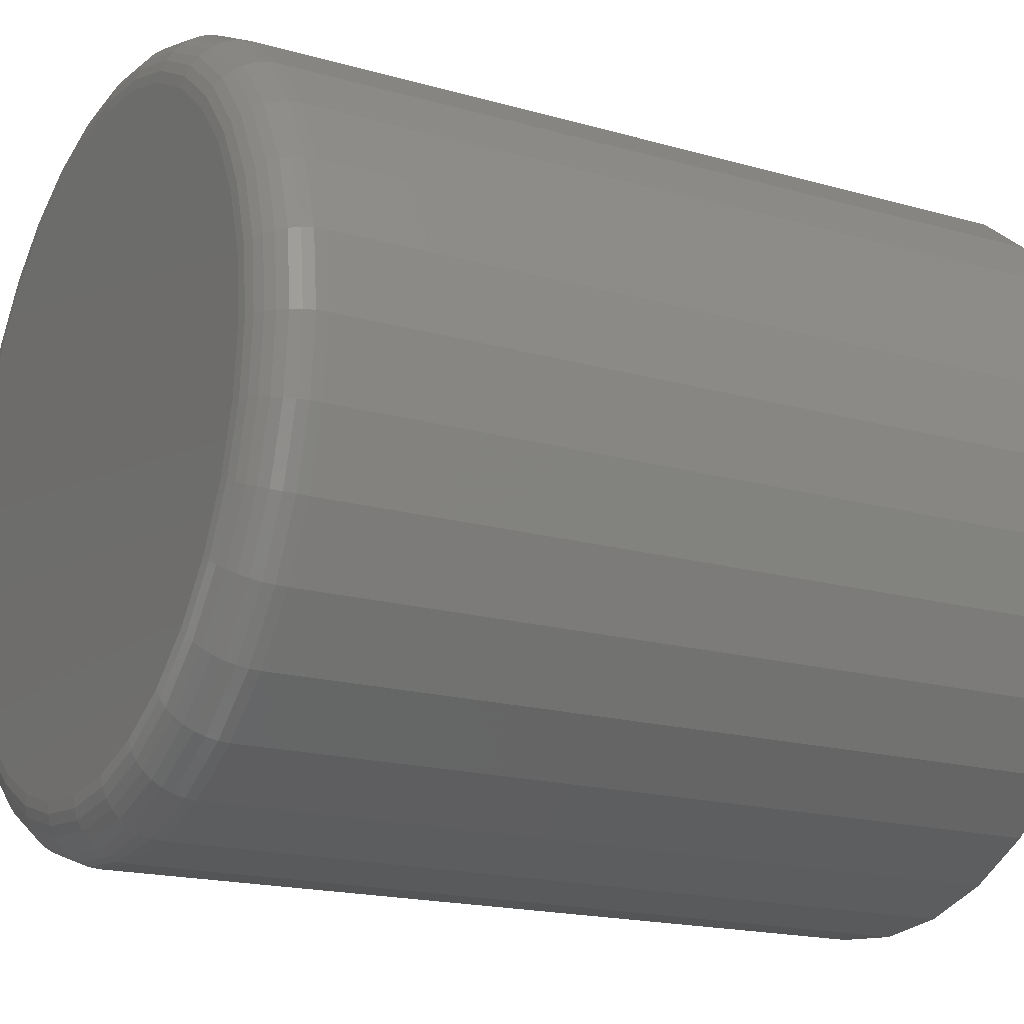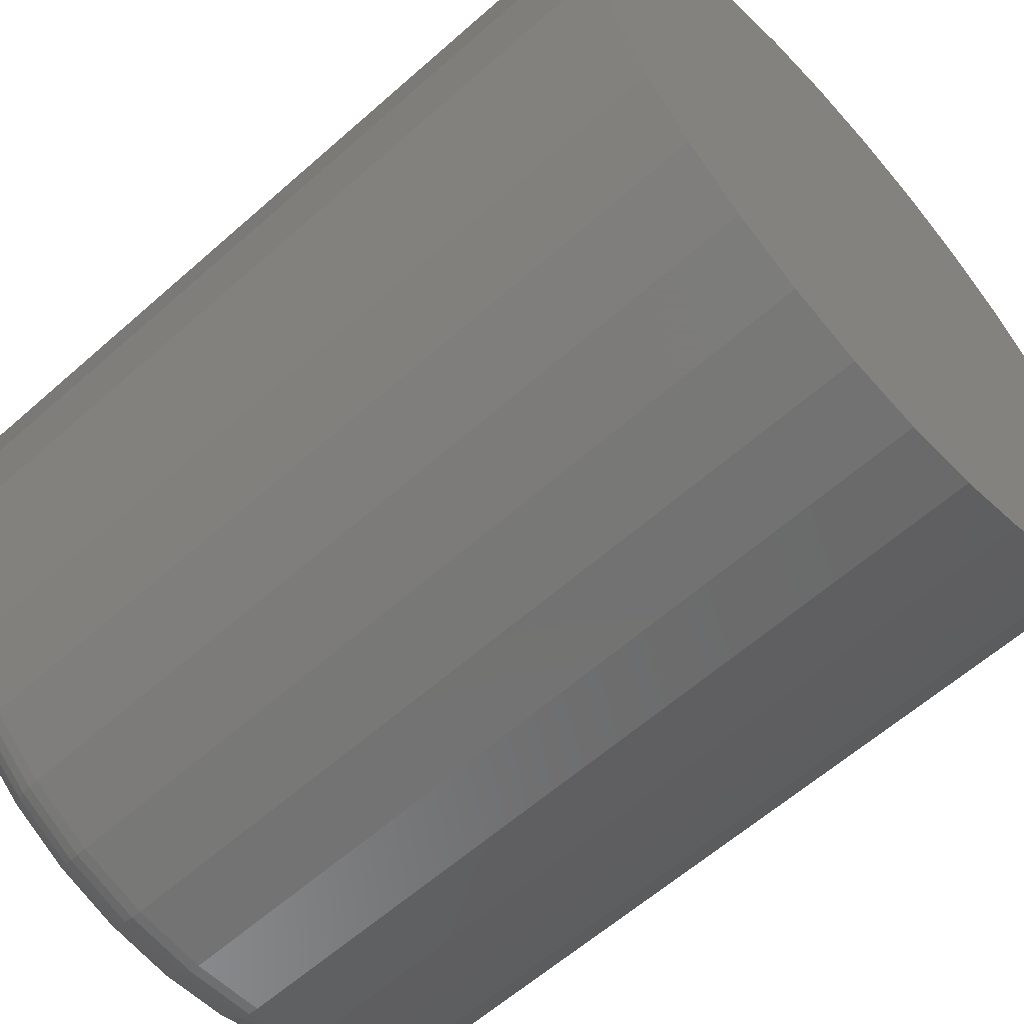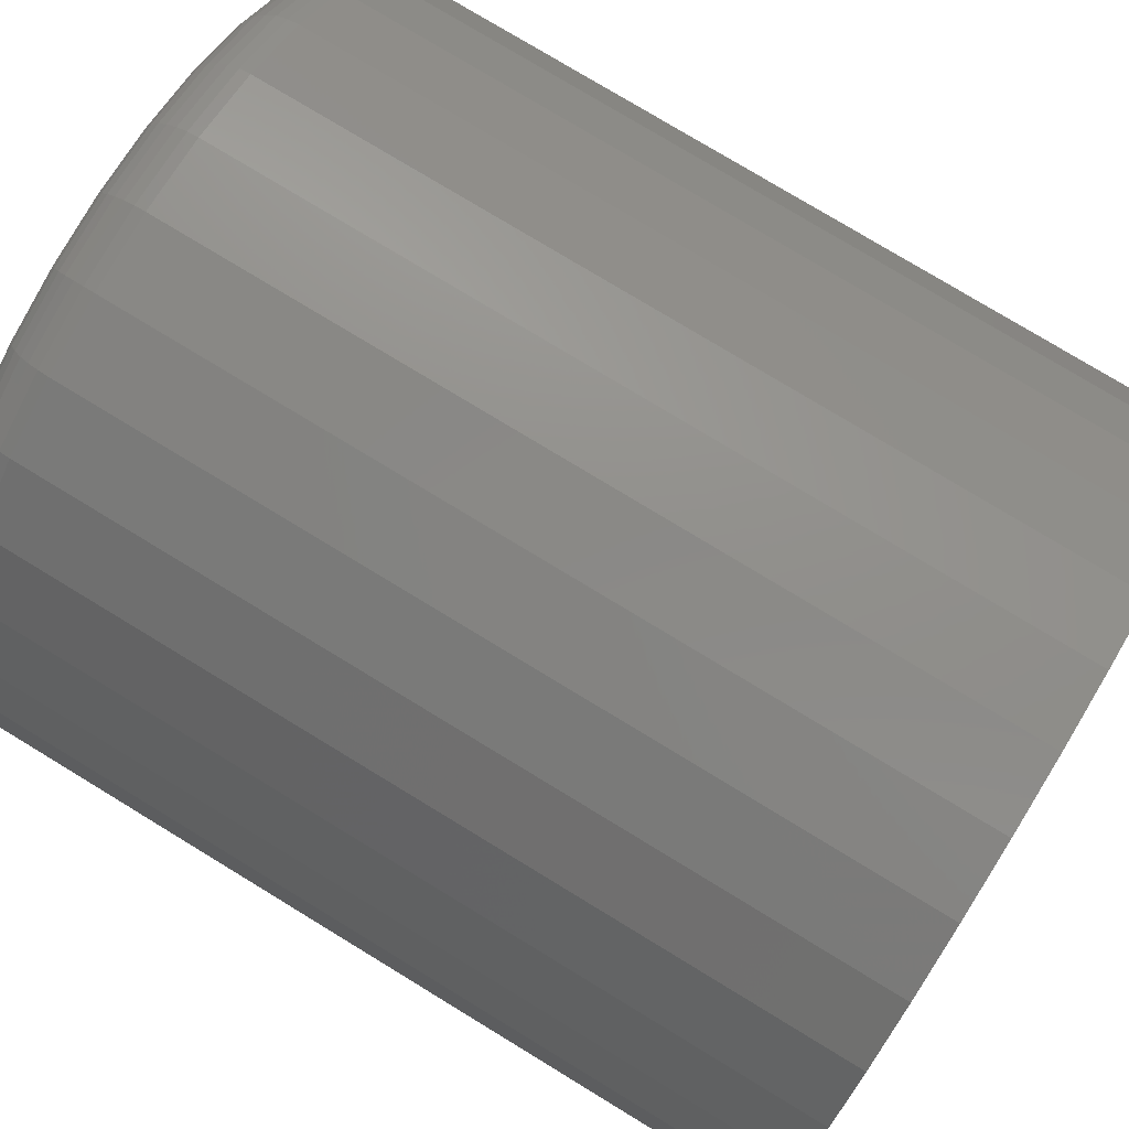
<metadata>
{"format":"stl","ext":"stl","renderer":"f3d","projection":"perspective","resolution":1024,"background":"white","views":[{"elev":-17.9,"azim":-119.2,"up":"+Y"},{"elev":-60.8,"azim":-47.9,"up":"+Y"},{"elev":77.8,"azim":-58.7,"up":"+Y"}]}
</metadata>
<code>
# stl→obj: 320 verts, 636 faces
v 0.006579 0.2821 0
v 0.06161 0.2767 0
v -0.04845 0.2767 0
v 0.006579 -0.2821 0
v -0.04845 -0.2767 0
v 0.06161 -0.2767 0
v -0.1014 -0.2606 0
v 0.1145 -0.2606 0
v -0.1501 -0.2345 0
v 0.1633 -0.2345 0
v -0.1929 -0.1995 0
v 0.206 -0.1995 0
v -0.228 -0.1567 0
v 0.2411 -0.1567 0
v -0.254 -0.1079 0
v 0.2672 -0.1079 0
v -0.2701 -0.05503 0
v 0.2832 -0.05503 0
v -0.2755 1.392e-17 0
v 0.2887 -8.971e-17 0
v -0.2701 0.05503 0
v 0.2832 0.05503 0
v -0.254 0.1079 0
v 0.2672 0.1079 0
v -0.228 0.1567 0
v 0.2411 0.1567 0
v -0.1929 0.1995 0
v 0.206 0.1995 0
v -0.1501 0.2345 0
v 0.1633 0.2345 0
v -0.1014 0.2606 0
v 0.1145 0.2606 0
v 0.3355 -3.727e-16 0.04688
v 0.3355 0 0.75
v 0.3292 -0.06417 0.04688
v 0.3292 -0.06417 0.75
v 0.3105 -0.1259 0.04688
v 0.3105 -0.1259 0.75
v 0.2801 -0.1828 0.04688
v 0.2801 -0.1828 0.75
v 0.2392 -0.2326 0.04688
v 0.2392 -0.2326 0.75
v 0.1893 -0.2735 0.04688
v 0.1893 -0.2735 0.75
v 0.1325 -0.3039 0.04688
v 0.1325 -0.3039 0.75
v 0.07075 -0.3226 0.04688
v 0.07075 -0.3226 0.75
v 0.006579 -0.3289 0.04688
v 0.006579 -0.3289 0.75
v -0.0576 -0.3226 0.04688
v -0.0576 -0.3226 0.75
v -0.1193 -0.3039 0.04688
v -0.1193 -0.3039 0.75
v -0.1762 -0.2735 0.04688
v -0.1762 -0.2735 0.75
v -0.226 -0.2326 0.04688
v -0.226 -0.2326 0.75
v -0.2669 -0.1828 0.04688
v -0.2669 -0.1828 0.75
v -0.2973 -0.1259 0.04688
v -0.2973 -0.1259 0.75
v -0.316 -0.06417 0.04688
v -0.316 -0.06417 0.75
v -0.3224 1.864e-16 0.04688
v -0.3224 1.864e-16 0.75
v -0.316 0.06417 0.04688
v -0.316 0.06417 0.75
v -0.2973 0.1259 0.04688
v -0.2973 0.1259 0.75
v -0.2669 0.1828 0.04688
v -0.2669 0.1828 0.75
v -0.226 0.2326 0.04688
v -0.226 0.2326 0.75
v -0.1762 0.2735 0.04688
v -0.1762 0.2735 0.75
v -0.1193 0.3039 0.04688
v -0.1193 0.3039 0.75
v -0.0576 0.3226 0.04688
v -0.0576 0.3226 0.75
v 0.006579 0.3289 0.04688
v 0.006579 0.3289 0.75
v 0.07075 0.3226 0.04688
v 0.07075 0.3226 0.75
v 0.1325 0.3039 0.04688
v 0.1325 0.3039 0.75
v 0.1893 0.2735 0.04688
v 0.1893 0.2735 0.75
v 0.2392 0.2326 0.04688
v 0.2392 0.2326 0.75
v 0.2801 0.1828 0.04688
v 0.2801 0.1828 0.75
v 0.3105 0.1259 0.04688
v 0.3105 0.1259 0.75
v 0.3292 0.06417 0.04688
v 0.3292 0.06417 0.75
v 0.3346 5.551e-17 0.03773
v 0.3283 -0.064 0.03773
v 0.332 2.776e-17 0.02894
v 0.3257 -0.06348 0.02894
v 0.3276 2.776e-17 0.02083
v 0.3215 -0.06263 0.02083
v 0.3218 0 0.01373
v 0.3157 -0.0615 0.01373
v 0.3147 5.551e-17 0.0079
v 0.3088 -0.06011 0.0079
v 0.3066 0 0.003568
v 0.3008 -0.05853 0.003568
v 0.2978 2.776e-17 0.0009007
v 0.2922 -0.05681 0.0009007
v -0.3152 -0.064 0.03773
v -0.3215 1.11e-16 0.03773
v -0.3125 -0.06348 0.02894
v -0.3188 8.327e-17 0.02894
v -0.3083 -0.06263 0.02083
v -0.3145 1.11e-16 0.02083
v -0.3026 -0.0615 0.01373
v -0.3086 8.327e-17 0.01373
v -0.2956 -0.06011 0.0079
v -0.3015 1.11e-16 0.0079
v -0.2877 -0.05853 0.003568
v -0.2934 8.327e-17 0.003568
v -0.279 -0.05681 0.0009007
v -0.2846 5.551e-17 0.0009007
v -0.2965 -0.1255 0.03773
v -0.294 -0.1245 0.02894
v -0.29 -0.1229 0.02083
v -0.2846 -0.1206 0.01373
v -0.2781 -0.1179 0.0079
v -0.2706 -0.1148 0.003568
v -0.2625 -0.1114 0.0009007
v -0.2662 -0.1823 0.03773
v -0.264 -0.1808 0.02894
v -0.2604 -0.1784 0.02083
v -0.2555 -0.1751 0.01373
v -0.2496 -0.1712 0.0079
v -0.2429 -0.1667 0.003568
v -0.2356 -0.1618 0.0009007
v -0.2254 -0.232 0.03773
v -0.2235 -0.2301 0.02894
v -0.2204 -0.227 0.02083
v -0.2163 -0.2229 0.01373
v -0.2113 -0.2179 0.0079
v -0.2056 -0.2121 0.003568
v -0.1993 -0.2059 0.0009007
v -0.1757 -0.2728 0.03773
v -0.1742 -0.2705 0.02894
v -0.1718 -0.2669 0.02083
v -0.1685 -0.2621 0.01373
v -0.1646 -0.2562 0.0079
v -0.1601 -0.2494 0.003568
v -0.1552 -0.2421 0.0009007
v -0.119 -0.3031 0.03773
v -0.1179 -0.3006 0.02894
v -0.1163 -0.2966 0.02083
v -0.114 -0.2912 0.01373
v -0.1113 -0.2847 0.0079
v -0.1082 -0.2772 0.003568
v -0.1049 -0.269 0.0009007
v -0.05742 -0.3217 0.03773
v -0.0569 -0.3191 0.02894
v -0.05605 -0.3149 0.02083
v -0.05492 -0.3092 0.01373
v -0.05353 -0.3022 0.0079
v -0.05195 -0.2942 0.003568
v -0.05023 -0.2856 0.0009007
v 0.006579 -0.328 0.03773
v 0.006579 -0.3254 0.02894
v 0.006579 -0.321 0.02083
v 0.006579 -0.3152 0.01373
v 0.006579 -0.3081 0.0079
v 0.006579 -0.3 0.003568
v 0.006579 -0.2912 0.0009007
v 0.07058 -0.3217 0.03773
v 0.07006 -0.3191 0.02894
v 0.06921 -0.3149 0.02083
v 0.06807 -0.3092 0.01373
v 0.06669 -0.3022 0.0079
v 0.06511 -0.2942 0.003568
v 0.06339 -0.2856 0.0009007
v 0.1321 -0.3031 0.03773
v 0.1311 -0.3006 0.02894
v 0.1294 -0.2966 0.02083
v 0.1272 -0.2912 0.01373
v 0.1245 -0.2847 0.0079
v 0.1214 -0.2772 0.003568
v 0.118 -0.269 0.0009007
v 0.1888 -0.2728 0.03773
v 0.1873 -0.2705 0.02894
v 0.1849 -0.2669 0.02083
v 0.1817 -0.2621 0.01373
v 0.1778 -0.2562 0.0079
v 0.1733 -0.2494 0.003568
v 0.1684 -0.2421 0.0009007
v 0.2385 -0.232 0.03773
v 0.2367 -0.2301 0.02894
v 0.2336 -0.227 0.02083
v 0.2295 -0.2229 0.01373
v 0.2244 -0.2179 0.0079
v 0.2187 -0.2121 0.003568
v 0.2125 -0.2059 0.0009007
v 0.2793 -0.1823 0.03773
v 0.2771 -0.1808 0.02894
v 0.2735 -0.1784 0.02083
v 0.2687 -0.1751 0.01373
v 0.2628 -0.1712 0.0079
v 0.256 -0.1667 0.003568
v 0.2487 -0.1618 0.0009007
v 0.3097 -0.1255 0.03773
v 0.3072 -0.1245 0.02894
v 0.3032 -0.1229 0.02083
v 0.2978 -0.1206 0.01373
v 0.2912 -0.1179 0.0079
v 0.2838 -0.1148 0.003568
v 0.2756 -0.1114 0.0009007
v -0.3152 0.064 0.03773
v -0.3125 0.06348 0.02894
v -0.3083 0.06263 0.02083
v -0.3026 0.0615 0.01373
v -0.2956 0.06011 0.0079
v -0.2877 0.05853 0.003568
v -0.279 0.05681 0.0009007
v 0.3283 0.064 0.03773
v 0.3257 0.06348 0.02894
v 0.3215 0.06263 0.02083
v 0.3157 0.0615 0.01373
v 0.3088 0.06011 0.0079
v 0.3008 0.05853 0.003568
v 0.2922 0.05681 0.0009007
v 0.3097 0.1255 0.03773
v 0.3072 0.1245 0.02894
v 0.3032 0.1229 0.02083
v 0.2978 0.1206 0.01373
v 0.2912 0.1179 0.0079
v 0.2838 0.1148 0.003568
v 0.2756 0.1114 0.0009007
v 0.2793 0.1823 0.03773
v 0.2771 0.1808 0.02894
v 0.2735 0.1784 0.02083
v 0.2687 0.1751 0.01373
v 0.2628 0.1712 0.0079
v 0.256 0.1667 0.003568
v 0.2487 0.1618 0.0009007
v 0.2385 0.232 0.03773
v 0.2367 0.2301 0.02894
v 0.2336 0.227 0.02083
v 0.2295 0.2229 0.01373
v 0.2244 0.2179 0.0079
v 0.2187 0.2121 0.003568
v 0.2125 0.2059 0.0009007
v 0.1888 0.2728 0.03773
v 0.1873 0.2705 0.02894
v 0.1849 0.2669 0.02083
v 0.1817 0.2621 0.01373
v 0.1778 0.2562 0.0079
v 0.1733 0.2494 0.003568
v 0.1684 0.2421 0.0009007
v 0.1321 0.3031 0.03773
v 0.1311 0.3006 0.02894
v 0.1294 0.2966 0.02083
v 0.1272 0.2912 0.01373
v 0.1245 0.2847 0.0079
v 0.1214 0.2772 0.003568
v 0.118 0.269 0.0009007
v 0.07058 0.3217 0.03773
v 0.07006 0.3191 0.02894
v 0.06921 0.3149 0.02083
v 0.06807 0.3092 0.01373
v 0.06669 0.3022 0.0079
v 0.06511 0.2942 0.003568
v 0.06339 0.2856 0.0009007
v 0.006579 0.328 0.03773
v 0.006579 0.3254 0.02894
v 0.006579 0.321 0.02083
v 0.006579 0.3152 0.01373
v 0.006579 0.3081 0.0079
v 0.006579 0.3 0.003568
v 0.006579 0.2912 0.0009007
v -0.05742 0.3217 0.03773
v -0.0569 0.3191 0.02894
v -0.05605 0.3149 0.02083
v -0.05492 0.3092 0.01373
v -0.05353 0.3022 0.0079
v -0.05195 0.2942 0.003568
v -0.05023 0.2856 0.0009007
v -0.119 0.3031 0.03773
v -0.1179 0.3006 0.02894
v -0.1163 0.2966 0.02083
v -0.114 0.2912 0.01373
v -0.1113 0.2847 0.0079
v -0.1082 0.2772 0.003568
v -0.1049 0.269 0.0009007
v -0.1757 0.2728 0.03773
v -0.1742 0.2705 0.02894
v -0.1718 0.2669 0.02083
v -0.1685 0.2621 0.01373
v -0.1646 0.2562 0.0079
v -0.1601 0.2494 0.003568
v -0.1552 0.2421 0.0009007
v -0.2254 0.232 0.03773
v -0.2235 0.2301 0.02894
v -0.2204 0.227 0.02083
v -0.2163 0.2229 0.01373
v -0.2113 0.2179 0.0079
v -0.2056 0.2121 0.003568
v -0.1993 0.2059 0.0009007
v -0.2662 0.1823 0.03773
v -0.264 0.1808 0.02894
v -0.2604 0.1784 0.02083
v -0.2555 0.1751 0.01373
v -0.2496 0.1712 0.0079
v -0.2429 0.1667 0.003568
v -0.2356 0.1618 0.0009007
v -0.2965 0.1255 0.03773
v -0.294 0.1245 0.02894
v -0.29 0.1229 0.02083
v -0.2846 0.1206 0.01373
v -0.2781 0.1179 0.0079
v -0.2706 0.1148 0.003568
v -0.2625 0.1114 0.0009007
f 1 2 3
f 4 5 6
f 6 5 7
f 6 7 8
f 8 7 9
f 8 9 10
f 10 9 11
f 10 11 12
f 12 11 13
f 12 13 14
f 14 13 15
f 14 15 16
f 16 15 17
f 16 17 18
f 18 17 19
f 18 19 20
f 20 19 21
f 20 21 22
f 22 21 23
f 22 23 24
f 24 23 25
f 24 25 26
f 26 25 27
f 26 27 28
f 28 27 29
f 28 29 30
f 30 29 31
f 30 31 32
f 32 31 3
f 32 3 2
f 33 34 35
f 35 34 36
f 35 36 37
f 37 36 38
f 37 38 39
f 39 38 40
f 39 40 41
f 41 40 42
f 41 42 43
f 43 42 44
f 43 44 45
f 45 44 46
f 45 46 47
f 47 46 48
f 47 48 49
f 49 48 50
f 49 50 51
f 51 50 52
f 51 52 53
f 53 52 54
f 53 54 55
f 55 54 56
f 55 56 57
f 57 56 58
f 57 58 59
f 59 58 60
f 59 60 61
f 61 60 62
f 61 62 63
f 63 62 64
f 63 64 65
f 65 64 66
f 65 66 67
f 67 66 68
f 67 68 69
f 69 68 70
f 69 70 71
f 71 70 72
f 71 72 73
f 73 72 74
f 73 74 75
f 75 74 76
f 75 76 77
f 77 76 78
f 77 78 79
f 79 78 80
f 79 80 81
f 81 80 82
f 81 82 83
f 83 82 84
f 83 84 85
f 85 84 86
f 85 86 87
f 87 86 88
f 87 88 89
f 89 88 90
f 89 90 91
f 91 90 92
f 91 92 93
f 93 92 94
f 93 94 95
f 95 94 96
f 95 96 33
f 33 96 34
f 33 35 97
f 97 35 98
f 97 98 99
f 99 98 100
f 99 100 101
f 101 100 102
f 101 102 103
f 103 102 104
f 103 104 105
f 105 104 106
f 105 106 107
f 107 106 108
f 107 108 109
f 109 108 110
f 109 110 20
f 20 110 18
f 63 65 111
f 111 65 112
f 111 112 113
f 113 112 114
f 113 114 115
f 115 114 116
f 115 116 117
f 117 116 118
f 117 118 119
f 119 118 120
f 119 120 121
f 121 120 122
f 121 122 123
f 123 122 124
f 123 124 17
f 17 124 19
f 61 63 125
f 125 63 111
f 125 111 126
f 126 111 113
f 126 113 127
f 127 113 115
f 127 115 128
f 128 115 117
f 128 117 129
f 129 117 119
f 129 119 130
f 130 119 121
f 130 121 131
f 131 121 123
f 131 123 15
f 15 123 17
f 59 61 132
f 132 61 125
f 132 125 133
f 133 125 126
f 133 126 134
f 134 126 127
f 134 127 135
f 135 127 128
f 135 128 136
f 136 128 129
f 136 129 137
f 137 129 130
f 137 130 138
f 138 130 131
f 138 131 13
f 13 131 15
f 57 59 139
f 139 59 132
f 139 132 140
f 140 132 133
f 140 133 141
f 141 133 134
f 141 134 142
f 142 134 135
f 142 135 143
f 143 135 136
f 143 136 144
f 144 136 137
f 144 137 145
f 145 137 138
f 145 138 11
f 11 138 13
f 55 57 146
f 146 57 139
f 146 139 147
f 147 139 140
f 147 140 148
f 148 140 141
f 148 141 149
f 149 141 142
f 149 142 150
f 150 142 143
f 150 143 151
f 151 143 144
f 151 144 152
f 152 144 145
f 152 145 9
f 9 145 11
f 53 55 153
f 153 55 146
f 153 146 154
f 154 146 147
f 154 147 155
f 155 147 148
f 155 148 156
f 156 148 149
f 156 149 157
f 157 149 150
f 157 150 158
f 158 150 151
f 158 151 159
f 159 151 152
f 159 152 7
f 7 152 9
f 51 53 160
f 160 53 153
f 160 153 161
f 161 153 154
f 161 154 162
f 162 154 155
f 162 155 163
f 163 155 156
f 163 156 164
f 164 156 157
f 164 157 165
f 165 157 158
f 165 158 166
f 166 158 159
f 166 159 5
f 5 159 7
f 49 51 167
f 167 51 160
f 167 160 168
f 168 160 161
f 168 161 169
f 169 161 162
f 169 162 170
f 170 162 163
f 170 163 171
f 171 163 164
f 171 164 172
f 172 164 165
f 172 165 173
f 173 165 166
f 173 166 4
f 4 166 5
f 47 49 174
f 174 49 167
f 174 167 175
f 175 167 168
f 175 168 176
f 176 168 169
f 176 169 177
f 177 169 170
f 177 170 178
f 178 170 171
f 178 171 179
f 179 171 172
f 179 172 180
f 180 172 173
f 180 173 6
f 6 173 4
f 45 47 181
f 181 47 174
f 181 174 182
f 182 174 175
f 182 175 183
f 183 175 176
f 183 176 184
f 184 176 177
f 184 177 185
f 185 177 178
f 185 178 186
f 186 178 179
f 186 179 187
f 187 179 180
f 187 180 8
f 8 180 6
f 43 45 188
f 188 45 181
f 188 181 189
f 189 181 182
f 189 182 190
f 190 182 183
f 190 183 191
f 191 183 184
f 191 184 192
f 192 184 185
f 192 185 193
f 193 185 186
f 193 186 194
f 194 186 187
f 194 187 10
f 10 187 8
f 41 43 195
f 195 43 188
f 195 188 196
f 196 188 189
f 196 189 197
f 197 189 190
f 197 190 198
f 198 190 191
f 198 191 199
f 199 191 192
f 199 192 200
f 200 192 193
f 200 193 201
f 201 193 194
f 201 194 12
f 12 194 10
f 39 41 202
f 202 41 195
f 202 195 203
f 203 195 196
f 203 196 204
f 204 196 197
f 204 197 205
f 205 197 198
f 205 198 206
f 206 198 199
f 206 199 207
f 207 199 200
f 207 200 208
f 208 200 201
f 208 201 14
f 14 201 12
f 37 39 209
f 209 39 202
f 209 202 210
f 210 202 203
f 210 203 211
f 211 203 204
f 211 204 212
f 212 204 205
f 212 205 213
f 213 205 206
f 213 206 214
f 214 206 207
f 214 207 215
f 215 207 208
f 215 208 16
f 16 208 14
f 35 37 98
f 98 37 209
f 98 209 100
f 100 209 210
f 100 210 102
f 102 210 211
f 102 211 104
f 104 211 212
f 104 212 106
f 106 212 213
f 106 213 108
f 108 213 214
f 108 214 110
f 110 214 215
f 110 215 18
f 18 215 16
f 65 67 112
f 112 67 216
f 112 216 114
f 114 216 217
f 114 217 116
f 116 217 218
f 116 218 118
f 118 218 219
f 118 219 120
f 120 219 220
f 120 220 122
f 122 220 221
f 122 221 124
f 124 221 222
f 124 222 19
f 19 222 21
f 95 33 223
f 223 33 97
f 223 97 224
f 224 97 99
f 224 99 225
f 225 99 101
f 225 101 226
f 226 101 103
f 226 103 227
f 227 103 105
f 227 105 228
f 228 105 107
f 228 107 229
f 229 107 109
f 229 109 22
f 22 109 20
f 93 95 230
f 230 95 223
f 230 223 231
f 231 223 224
f 231 224 232
f 232 224 225
f 232 225 233
f 233 225 226
f 233 226 234
f 234 226 227
f 234 227 235
f 235 227 228
f 235 228 236
f 236 228 229
f 236 229 24
f 24 229 22
f 91 93 237
f 237 93 230
f 237 230 238
f 238 230 231
f 238 231 239
f 239 231 232
f 239 232 240
f 240 232 233
f 240 233 241
f 241 233 234
f 241 234 242
f 242 234 235
f 242 235 243
f 243 235 236
f 243 236 26
f 26 236 24
f 89 91 244
f 244 91 237
f 244 237 245
f 245 237 238
f 245 238 246
f 246 238 239
f 246 239 247
f 247 239 240
f 247 240 248
f 248 240 241
f 248 241 249
f 249 241 242
f 249 242 250
f 250 242 243
f 250 243 28
f 28 243 26
f 87 89 251
f 251 89 244
f 251 244 252
f 252 244 245
f 252 245 253
f 253 245 246
f 253 246 254
f 254 246 247
f 254 247 255
f 255 247 248
f 255 248 256
f 256 248 249
f 256 249 257
f 257 249 250
f 257 250 30
f 30 250 28
f 85 87 258
f 258 87 251
f 258 251 259
f 259 251 252
f 259 252 260
f 260 252 253
f 260 253 261
f 261 253 254
f 261 254 262
f 262 254 255
f 262 255 263
f 263 255 256
f 263 256 264
f 264 256 257
f 264 257 32
f 32 257 30
f 83 85 265
f 265 85 258
f 265 258 266
f 266 258 259
f 266 259 267
f 267 259 260
f 267 260 268
f 268 260 261
f 268 261 269
f 269 261 262
f 269 262 270
f 270 262 263
f 270 263 271
f 271 263 264
f 271 264 2
f 2 264 32
f 81 83 272
f 272 83 265
f 272 265 273
f 273 265 266
f 273 266 274
f 274 266 267
f 274 267 275
f 275 267 268
f 275 268 276
f 276 268 269
f 276 269 277
f 277 269 270
f 277 270 278
f 278 270 271
f 278 271 1
f 1 271 2
f 79 81 279
f 279 81 272
f 279 272 280
f 280 272 273
f 280 273 281
f 281 273 274
f 281 274 282
f 282 274 275
f 282 275 283
f 283 275 276
f 283 276 284
f 284 276 277
f 284 277 285
f 285 277 278
f 285 278 3
f 3 278 1
f 77 79 286
f 286 79 279
f 286 279 287
f 287 279 280
f 287 280 288
f 288 280 281
f 288 281 289
f 289 281 282
f 289 282 290
f 290 282 283
f 290 283 291
f 291 283 284
f 291 284 292
f 292 284 285
f 292 285 31
f 31 285 3
f 75 77 293
f 293 77 286
f 293 286 294
f 294 286 287
f 294 287 295
f 295 287 288
f 295 288 296
f 296 288 289
f 296 289 297
f 297 289 290
f 297 290 298
f 298 290 291
f 298 291 299
f 299 291 292
f 299 292 29
f 29 292 31
f 73 75 300
f 300 75 293
f 300 293 301
f 301 293 294
f 301 294 302
f 302 294 295
f 302 295 303
f 303 295 296
f 303 296 304
f 304 296 297
f 304 297 305
f 305 297 298
f 305 298 306
f 306 298 299
f 306 299 27
f 27 299 29
f 71 73 307
f 307 73 300
f 307 300 308
f 308 300 301
f 308 301 309
f 309 301 302
f 309 302 310
f 310 302 303
f 310 303 311
f 311 303 304
f 311 304 312
f 312 304 305
f 312 305 313
f 313 305 306
f 313 306 25
f 25 306 27
f 69 71 314
f 314 71 307
f 314 307 315
f 315 307 308
f 315 308 316
f 316 308 309
f 316 309 317
f 317 309 310
f 317 310 318
f 318 310 311
f 318 311 319
f 319 311 312
f 319 312 320
f 320 312 313
f 320 313 23
f 23 313 25
f 67 69 216
f 216 69 314
f 216 314 217
f 217 314 315
f 217 315 218
f 218 315 316
f 218 316 219
f 219 316 317
f 219 317 220
f 220 317 318
f 220 318 221
f 221 318 319
f 221 319 222
f 222 319 320
f 222 320 21
f 21 320 23
f 80 84 82
f 84 80 86
f 86 80 78
f 86 78 88
f 88 78 76
f 88 76 90
f 90 76 74
f 90 74 92
f 92 74 72
f 92 72 94
f 94 72 70
f 94 70 96
f 96 70 68
f 96 68 34
f 34 68 66
f 34 66 36
f 36 66 64
f 36 64 38
f 38 64 62
f 38 62 40
f 40 62 60
f 40 60 42
f 42 60 58
f 42 58 44
f 44 58 56
f 44 56 46
f 46 56 54
f 46 54 48
f 48 54 52
f 48 52 50

</code>
